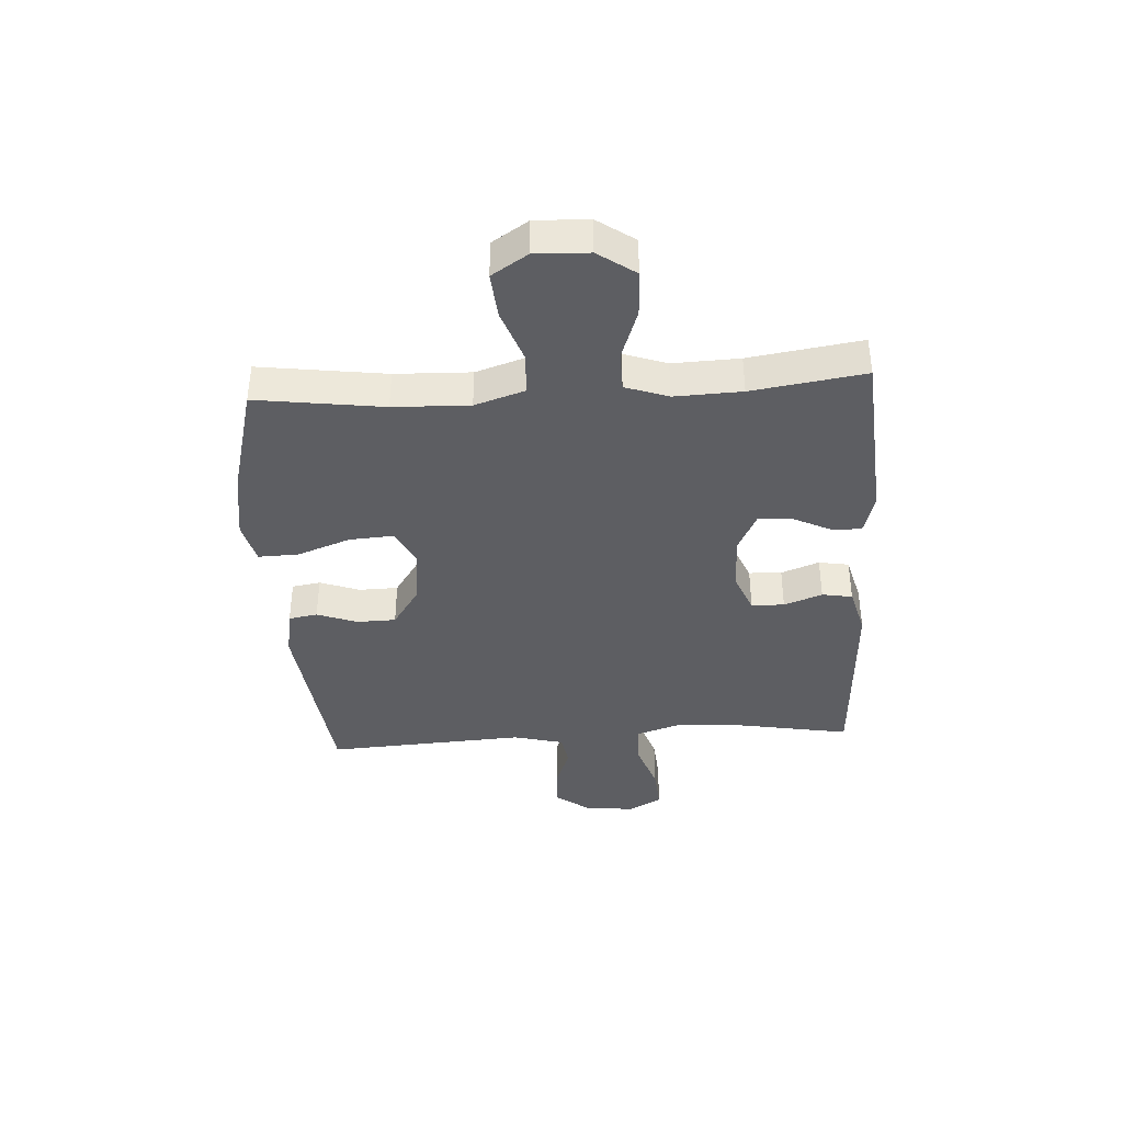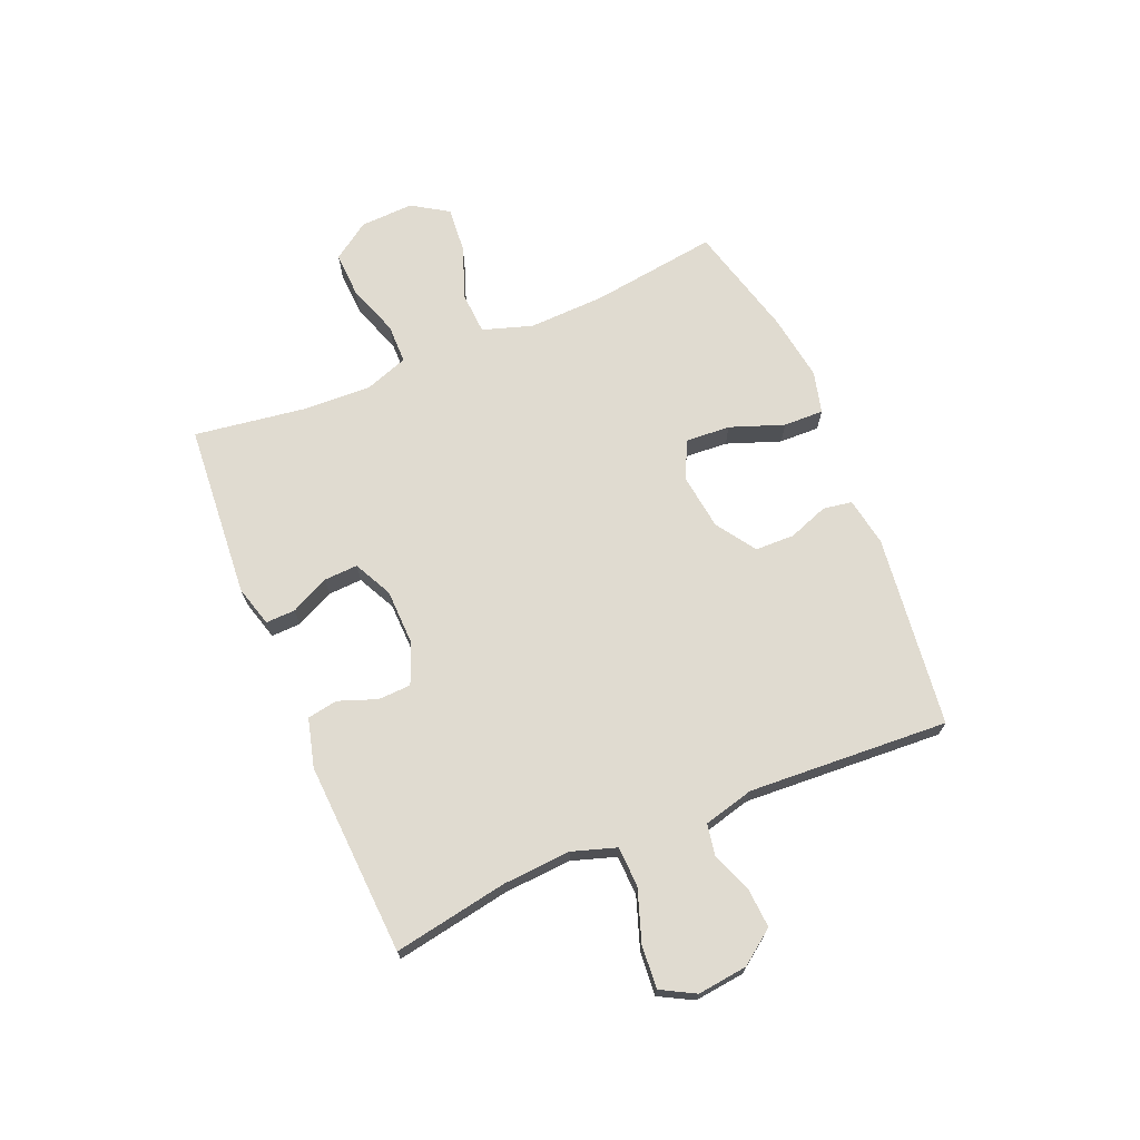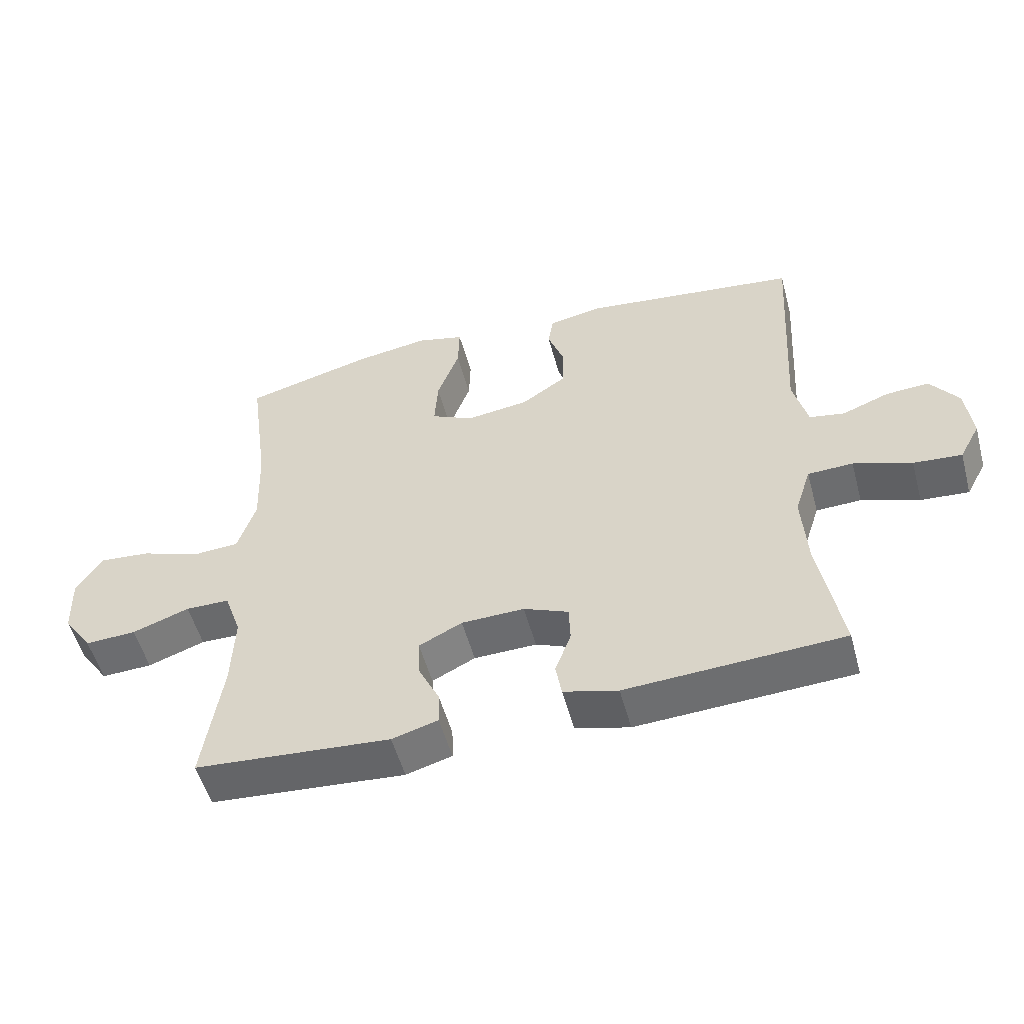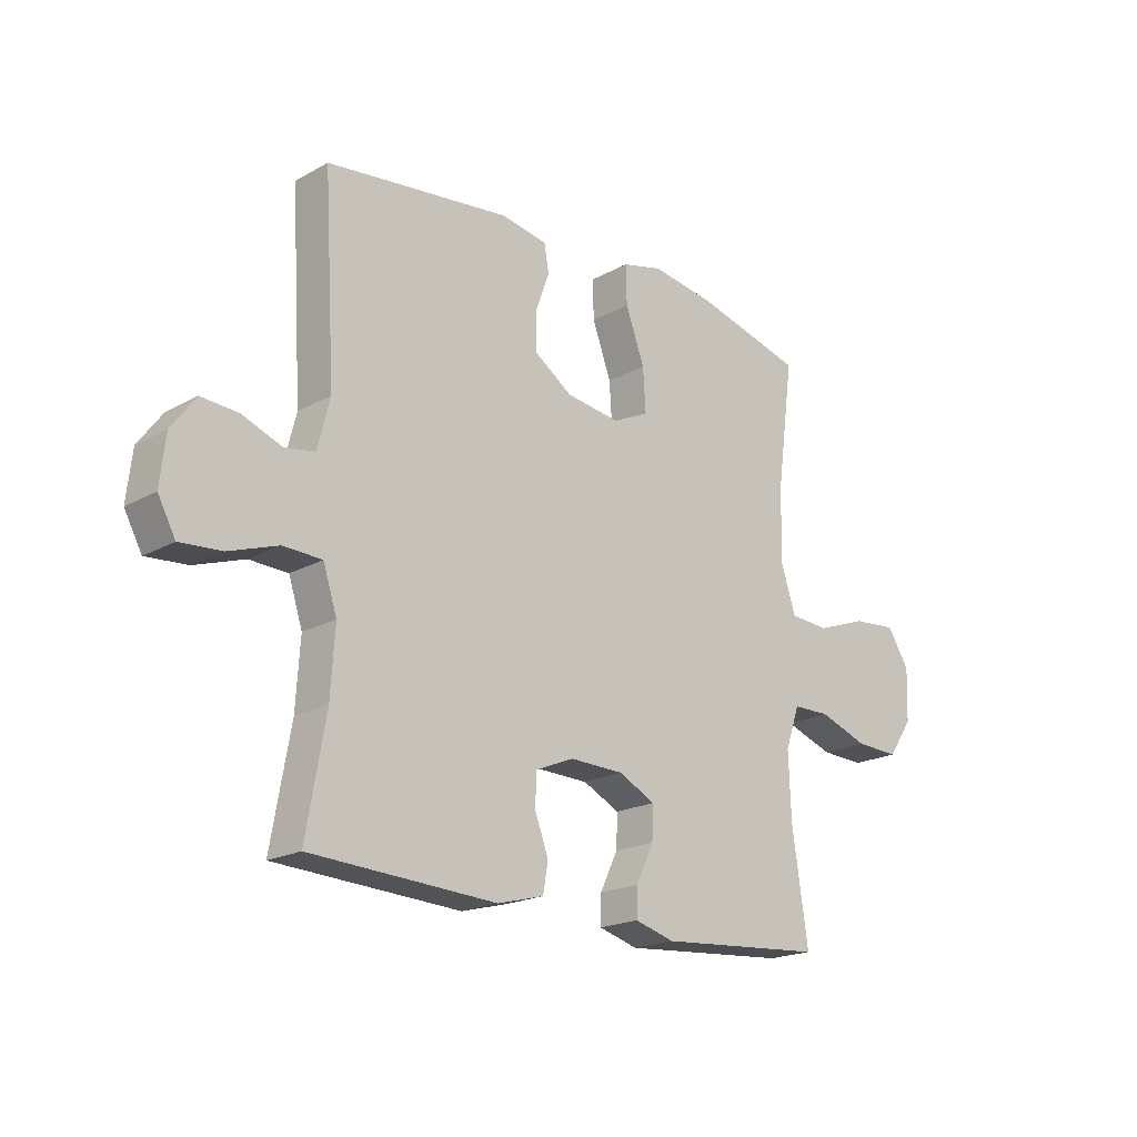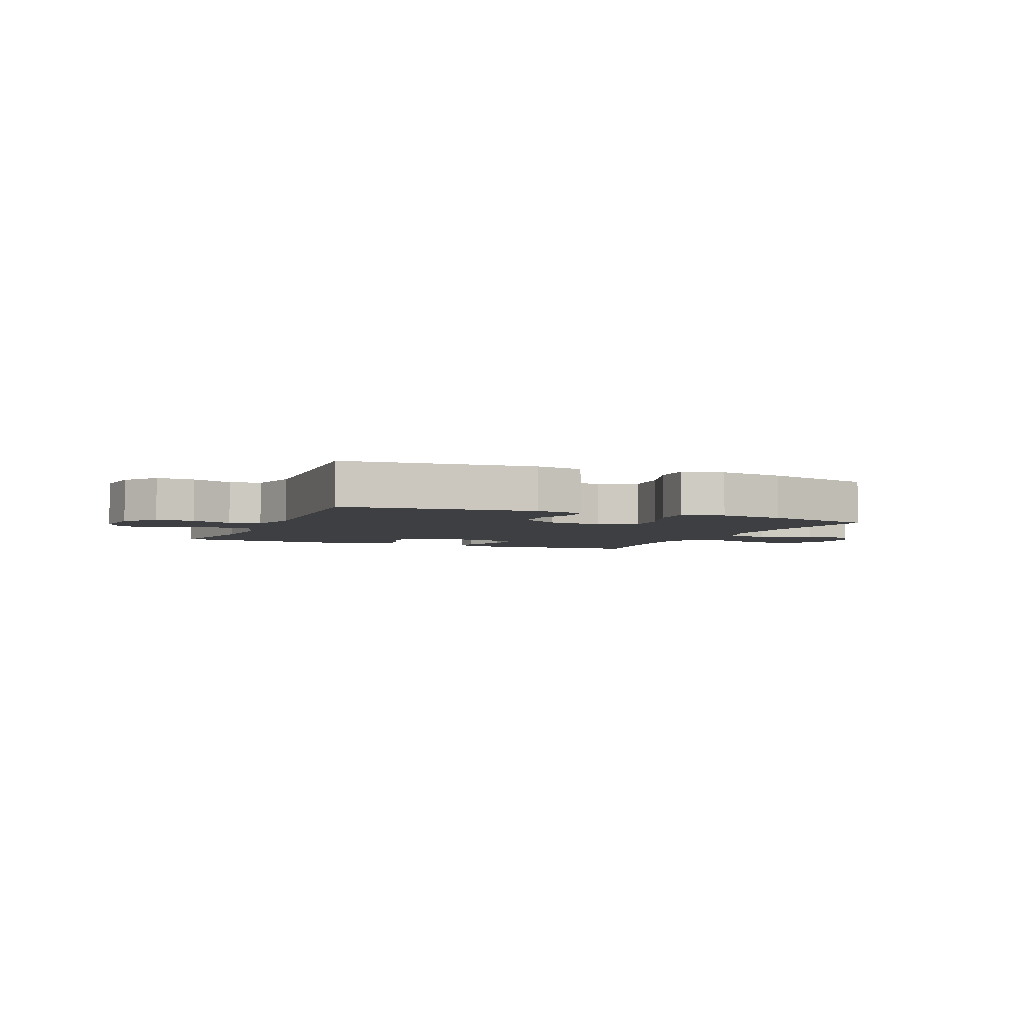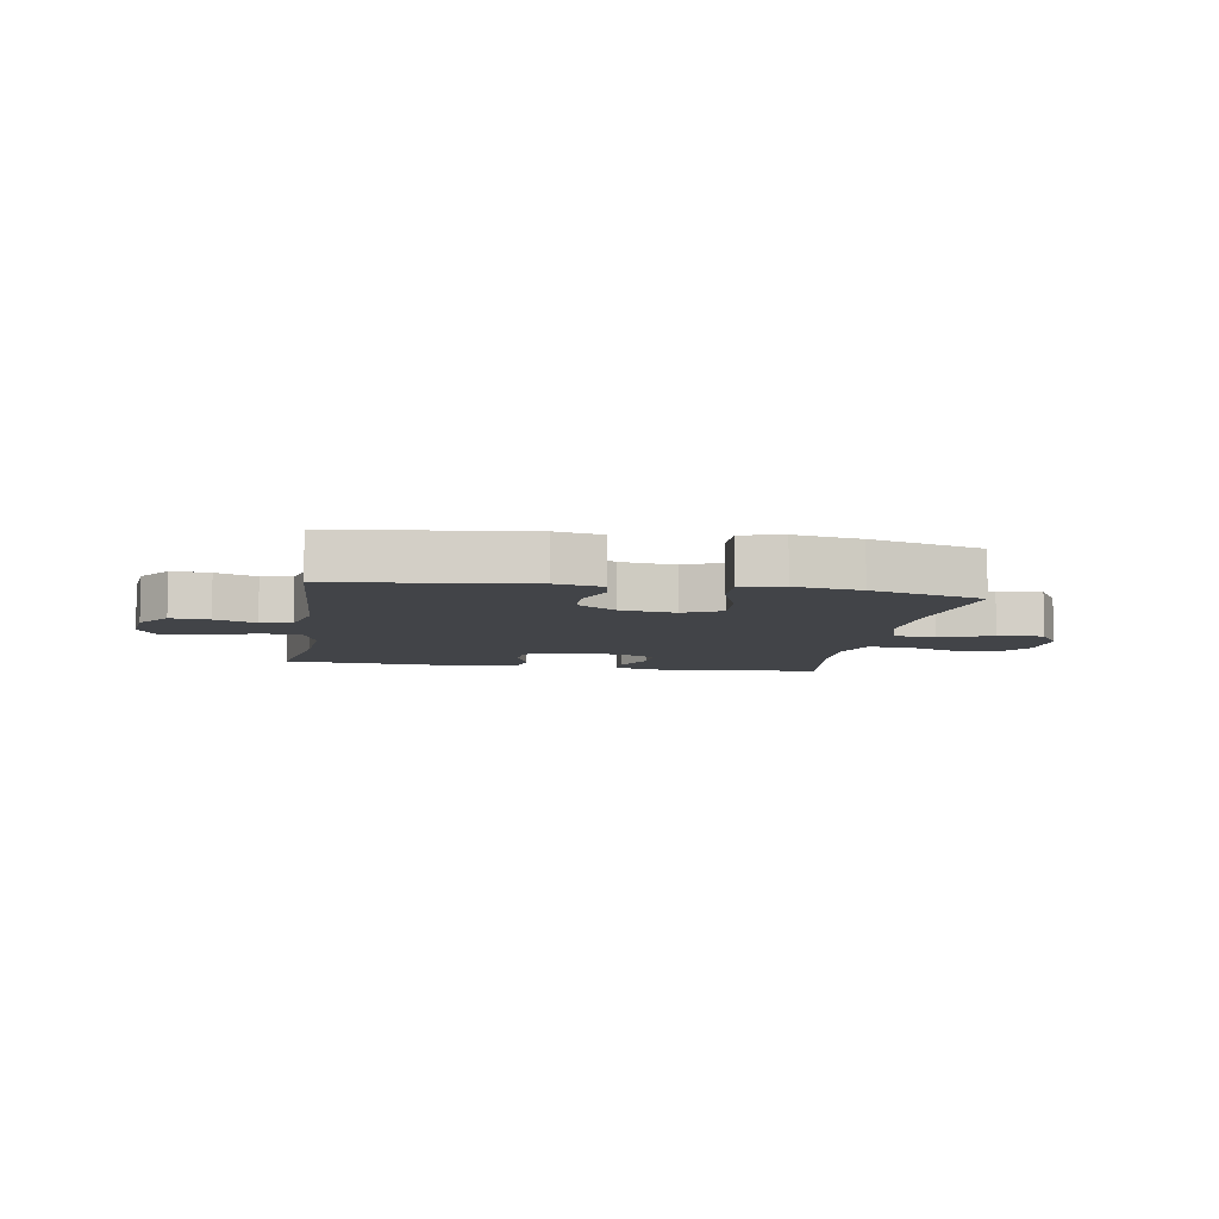
<metadata>
{"format":"obj","ext":"obj","renderer":"f3d","projection":"perspective","resolution":1024,"background":"white","views":[{"elev":-39.4,"azim":93.5,"up":"+Y"},{"elev":70.2,"azim":-112.8,"up":"+Y"},{"elev":-53.2,"azim":-164.9,"up":"+Z"},{"elev":-19.6,"azim":-44.2,"up":"+Z"},{"elev":-4.1,"azim":-23.1,"up":"+Y"},{"elev":-7.8,"azim":-9.6,"up":"+Y"}]}
</metadata>
<code>
o path5732
v 0.293 0.0375 0.5457
v 0.174 0.0375 0.5637
v 0.09909 0.0375 0.5448
v 0.1011 0.0375 0.4732
v 0.1362 0.0375 0.3778
v 0.1413 0.0375 0.2983
v 0.07414 0.0375 0.2662
v -0.02517 0.0375 0.2792
v -0.09584 0.0375 0.3267
v -0.09754 0.0375 0.3963
v -0.0717 0.0375 0.4678
v -0.08021 0.0375 0.519
v -0.1658 0.0375 0.5343
v -0.5079 0.0375 0.4928
v -0.4868 0.0375 0.1365
v -0.5095 0.0375 0.04671
v -0.5654 0.0375 0.03679
v -0.6387 0.0375 0.06476
v -0.7075 0.0375 0.06915
v -0.7521 0.0375 0.008221
v -0.7622 0.0375 -0.0808
v -0.7295 0.0375 -0.141
v -0.6531 0.0375 -0.1348
v -0.5613 0.0375 -0.103
v -0.4897 0.0375 -0.1056
v -0.4642 0.0375 -0.1842
v -0.472 0.0375 -0.3056
v -0.5079 0.0375 -0.5091
v -0.1646 0.0375 -0.5274
v -0.07839 0.0375 -0.5047
v -0.06918 0.0375 -0.4507
v -0.09435 0.0375 -0.3826
v -0.09214 0.0375 -0.324
v -0.0211 0.0375 -0.2944
v 0.07883 0.0375 -0.297
v 0.1474 0.0375 -0.3309
v 0.1446 0.0375 -0.3917
v 0.1118 0.0375 -0.4599
v 0.1104 0.0375 -0.5127
v 0.1833 0.0375 -0.5332
v 0.4938 0.0375 -0.5091
v 0.4641 0.0375 -0.308
v 0.4595 0.0375 -0.1883
v 0.4862 0.0375 -0.1118
v 0.5561 0.0375 -0.1108
v 0.647 0.0375 -0.1429
v 0.7284 0.0375 -0.1463
v 0.7743 0.0375 -0.07998
v 0.7779 0.0375 0.01566
v 0.7371 0.0375 0.07972
v 0.6556 0.0375 0.07236
v 0.5611 0.0375 0.03812
v 0.4874 0.0375 0.04262
v 0.4588 0.0375 0.131
v 0.4632 0.0375 0.2664
v 0.4938 0.0375 0.4928
v 0.293 -0.0375 0.5457
v 0.174 -0.0375 0.5637
v 0.09909 -0.0375 0.5448
v 0.1011 -0.0375 0.4732
v 0.1362 -0.0375 0.3778
v 0.1413 -0.0375 0.2983
v 0.07414 -0.0375 0.2662
v -0.02517 -0.0375 0.2792
v -0.09584 -0.0375 0.3267
v -0.09754 -0.0375 0.3963
v -0.0717 -0.0375 0.4678
v -0.08021 -0.0375 0.519
v -0.1658 -0.0375 0.5343
v -0.5079 -0.0375 0.4928
v -0.4868 -0.0375 0.1365
v -0.5095 -0.0375 0.04671
v -0.5654 -0.0375 0.03679
v -0.6387 -0.0375 0.06476
v -0.7075 -0.0375 0.06915
v -0.7521 -0.0375 0.008221
v -0.7622 -0.0375 -0.0808
v -0.7295 -0.0375 -0.141
v -0.6531 -0.0375 -0.1348
v -0.5613 -0.0375 -0.103
v -0.4897 -0.0375 -0.1056
v -0.4642 -0.0375 -0.1842
v -0.472 -0.0375 -0.3056
v -0.5079 -0.0375 -0.5091
v -0.1646 -0.0375 -0.5274
v -0.07839 -0.0375 -0.5047
v -0.06918 -0.0375 -0.4507
v -0.09435 -0.0375 -0.3826
v -0.09214 -0.0375 -0.324
v -0.0211 -0.0375 -0.2944
v 0.07883 -0.0375 -0.297
v 0.1474 -0.0375 -0.3309
v 0.1446 -0.0375 -0.3917
v 0.1118 -0.0375 -0.4599
v 0.1104 -0.0375 -0.5127
v 0.1833 -0.0375 -0.5332
v 0.4938 -0.0375 -0.5091
v 0.4641 -0.0375 -0.308
v 0.4595 -0.0375 -0.1883
v 0.4862 -0.0375 -0.1118
v 0.5561 -0.0375 -0.1108
v 0.647 -0.0375 -0.1429
v 0.7284 -0.0375 -0.1463
v 0.7743 -0.0375 -0.07998
v 0.7779 -0.0375 0.01566
v 0.7371 -0.0375 0.07972
v 0.6556 -0.0375 0.07236
v 0.5611 -0.0375 0.03812
v 0.4874 -0.0375 0.04262
v 0.4588 -0.0375 0.131
v 0.4632 -0.0375 0.2664
v 0.4938 -0.0375 0.4928
v 0.7743 0.0375 -0.07998
v 0.7779 0.0375 0.01566
v 0.7371 0.0375 0.07972
v 0.7371 0.0375 0.07972
v 0.7284 0.0375 -0.1463
v 0.6556 0.0375 0.07236
v 0.647 0.0375 -0.1429
v 0.5611 0.0375 0.03812
v 0.5561 0.0375 -0.1108
v 0.4874 0.0375 0.04262
v 0.4874 0.0375 0.04262
v 0.4862 0.0375 -0.1118
v 0.4862 0.0375 -0.1118
v 0.4588 0.0375 0.131
v 0.4595 0.0375 -0.1883
v 0.4938 0.0375 -0.5091
v 0.4938 0.0375 -0.5091
v 0.4641 0.0375 -0.308
v 0.4632 0.0375 0.2664
v 0.4938 0.0375 0.4928
v 0.4938 0.0375 0.4928
v 0.293 0.0375 0.5457
v 0.1833 0.0375 -0.5332
v 0.174 0.0375 0.5637
v 0.1104 0.0375 -0.5127
v 0.1104 0.0375 -0.5127
v 0.1474 0.0375 -0.3309
v 0.1474 0.0375 -0.3309
v 0.1446 0.0375 -0.3917
v 0.1362 0.0375 0.3778
v 0.1413 0.0375 0.2983
v 0.1413 0.0375 0.2983
v 0.09909 0.0375 0.5448
v 0.09909 0.0375 0.5448
v 0.07883 0.0375 -0.297
v 0.1118 0.0375 -0.4599
v 0.07414 0.0375 0.2662
v 0.1011 0.0375 0.4732
v -0.0211 0.0375 -0.2944
v -0.02517 0.0375 0.2792
v -0.09214 0.0375 -0.324
v -0.09214 0.0375 -0.324
v -0.09584 0.0375 0.3267
v -0.07839 0.0375 -0.5047
v -0.07839 0.0375 -0.5047
v -0.06918 0.0375 -0.4507
v -0.09435 0.0375 -0.3826
v -0.09754 0.0375 0.3963
v -0.0717 0.0375 0.4678
v -0.08021 0.0375 0.519
v -0.08021 0.0375 0.519
v -0.1646 0.0375 -0.5274
v -0.1658 0.0375 0.5343
v -0.5079 0.0375 -0.5091
v -0.5079 0.0375 -0.5091
v -0.4642 0.0375 -0.1842
v -0.472 0.0375 -0.3056
v -0.4897 0.0375 -0.1056
v -0.4897 0.0375 -0.1056
v -0.5079 0.0375 0.4928
v -0.5079 0.0375 0.4928
v -0.4868 0.0375 0.1365
v -0.5095 0.0375 0.04671
v -0.5095 0.0375 0.04671
v -0.5613 0.0375 -0.103
v -0.5654 0.0375 0.03679
v -0.6531 0.0375 -0.1348
v -0.6387 0.0375 0.06476
v -0.7075 0.0375 0.06915
v -0.7295 0.0375 -0.141
v -0.7295 0.0375 -0.141
v -0.7521 0.0375 0.008221
v -0.7622 0.0375 -0.0808
v 0.7743 -0.0375 -0.07998
v 0.7779 -0.0375 0.01566
v 0.7371 -0.0375 0.07972
v 0.7371 -0.0375 0.07972
v 0.7284 -0.0375 -0.1463
v 0.6556 -0.0375 0.07236
v 0.647 -0.0375 -0.1429
v 0.5611 -0.0375 0.03812
v 0.5561 -0.0375 -0.1108
v 0.4874 -0.0375 0.04262
v 0.4874 -0.0375 0.04262
v 0.4862 -0.0375 -0.1118
v 0.4862 -0.0375 -0.1118
v 0.4588 -0.0375 0.131
v 0.4595 -0.0375 -0.1883
v 0.4938 -0.0375 -0.5091
v 0.4938 -0.0375 -0.5091
v 0.4641 -0.0375 -0.308
v 0.4632 -0.0375 0.2664
v 0.4938 -0.0375 0.4928
v 0.4938 -0.0375 0.4928
v 0.293 -0.0375 0.5457
v 0.1833 -0.0375 -0.5332
v 0.174 -0.0375 0.5637
v 0.1104 -0.0375 -0.5127
v 0.1104 -0.0375 -0.5127
v 0.1474 -0.0375 -0.3309
v 0.1474 -0.0375 -0.3309
v 0.1446 -0.0375 -0.3917
v 0.1362 -0.0375 0.3778
v 0.1413 -0.0375 0.2983
v 0.1413 -0.0375 0.2983
v 0.09909 -0.0375 0.5448
v 0.09909 -0.0375 0.5448
v 0.07883 -0.0375 -0.297
v 0.1118 -0.0375 -0.4599
v 0.07414 -0.0375 0.2662
v 0.1011 -0.0375 0.4732
v -0.0211 -0.0375 -0.2944
v -0.02517 -0.0375 0.2792
v -0.09214 -0.0375 -0.324
v -0.09214 -0.0375 -0.324
v -0.09584 -0.0375 0.3267
v -0.07839 -0.0375 -0.5047
v -0.07839 -0.0375 -0.5047
v -0.06918 -0.0375 -0.4507
v -0.09435 -0.0375 -0.3826
v -0.09754 -0.0375 0.3963
v -0.0717 -0.0375 0.4678
v -0.08021 -0.0375 0.519
v -0.08021 -0.0375 0.519
v -0.1646 -0.0375 -0.5274
v -0.1658 -0.0375 0.5343
v -0.5079 -0.0375 -0.5091
v -0.5079 -0.0375 -0.5091
v -0.4642 -0.0375 -0.1842
v -0.472 -0.0375 -0.3056
v -0.4897 -0.0375 -0.1056
v -0.4897 -0.0375 -0.1056
v -0.5079 -0.0375 0.4928
v -0.5079 -0.0375 0.4928
v -0.4868 -0.0375 0.1365
v -0.5095 -0.0375 0.04671
v -0.5095 -0.0375 0.04671
v -0.5613 -0.0375 -0.103
v -0.5654 -0.0375 0.03679
v -0.6531 -0.0375 -0.1348
v -0.6387 -0.0375 0.06476
v -0.7075 -0.0375 0.06915
v -0.7295 -0.0375 -0.141
v -0.7295 -0.0375 -0.141
v -0.7521 -0.0375 0.008221
v -0.7622 -0.0375 -0.0808
f 241 226 243
f 195 197 193
f 192 186 191
f 248 243 225
f 215 209 223
f 222 224 220
f 248 225 247
f 253 250 251
f 225 243 224
f 231 237 229
f 193 197 194
f 250 253 252
f 199 222 195
f 257 252 253
f 194 192 193
f 191 187 188
f 222 220 195
f 208 221 210
f 216 222 199
f 209 215 207
f 203 208 201
f 220 212 200
f 226 242 232
f 251 250 248
f 232 242 237
f 241 242 226
f 237 242 239
f 191 186 187
f 193 192 191
f 186 192 190
f 228 247 225
f 223 209 218
f 216 204 215
f 214 221 208
f 258 252 257
f 225 224 222
f 243 226 224
f 220 197 195
f 245 233 238
f 203 214 208
f 254 257 253
f 232 237 231
f 204 216 199
f 235 238 234
f 234 238 233
f 207 204 205
f 203 212 214
f 207 215 204
f 200 212 203
f 255 252 258
f 247 228 245
f 228 233 245
f 197 220 200
f 248 250 243
f 48 49 105 104
f 49 116 189 105
f 47 48 104 103
f 50 51 107 106
f 46 47 103 102
f 51 52 108 107
f 45 46 102 101
f 52 123 196 108
f 125 45 101 198
f 53 54 110 109
f 43 44 100 99
f 129 42 98 202
f 55 133 206 111
f 42 43 99 98
f 54 55 111 110
f 56 1 57 112
f 40 41 97 96
f 1 2 58 57
f 138 40 96 211
f 140 37 93 213
f 5 144 217 61
f 2 146 219 58
f 35 36 92 91
f 38 39 95 94
f 37 38 94 93
f 6 7 63 62
f 4 5 61 60
f 3 4 60 59
f 34 35 91 90
f 7 8 64 63
f 154 34 90 227
f 8 9 65 64
f 157 31 87 230
f 31 32 88 87
f 10 11 67 66
f 11 163 236 67
f 29 30 86 85
f 12 13 69 68
f 32 33 89 88
f 9 10 66 65
f 167 29 85 240
f 26 27 83 82
f 171 26 82 244
f 173 15 71 246
f 13 14 70 69
f 15 176 249 71
f 24 25 81 80
f 27 28 84 83
f 16 17 73 72
f 23 24 80 79
f 17 18 74 73
f 18 19 75 74
f 183 23 79 256
f 19 20 76 75
f 21 22 78 77
f 20 21 77 76
f 168 170 153
f 122 120 124
f 119 118 113
f 175 152 170
f 142 150 136
f 149 147 151
f 175 174 152
f 180 178 177
f 152 151 170
f 158 156 164
f 120 121 124
f 177 179 180
f 126 122 149
f 184 180 179
f 121 120 119
f 118 115 114
f 149 122 147
f 135 137 148
f 143 126 149
f 136 134 142
f 130 128 135
f 147 127 139
f 153 159 169
f 178 175 177
f 159 164 169
f 168 153 169
f 164 166 169
f 118 114 113
f 120 118 119
f 113 117 119
f 155 152 174
f 150 145 136
f 143 142 131
f 141 135 148
f 185 184 179
f 152 149 151
f 170 151 153
f 147 122 124
f 172 165 160
f 130 135 141
f 181 180 184
f 159 158 164
f 131 126 143
f 162 161 165
f 161 160 165
f 134 132 131
f 130 141 139
f 134 131 142
f 127 130 139
f 182 185 179
f 174 172 155
f 155 172 160
f 124 127 147
f 175 170 177

</code>
